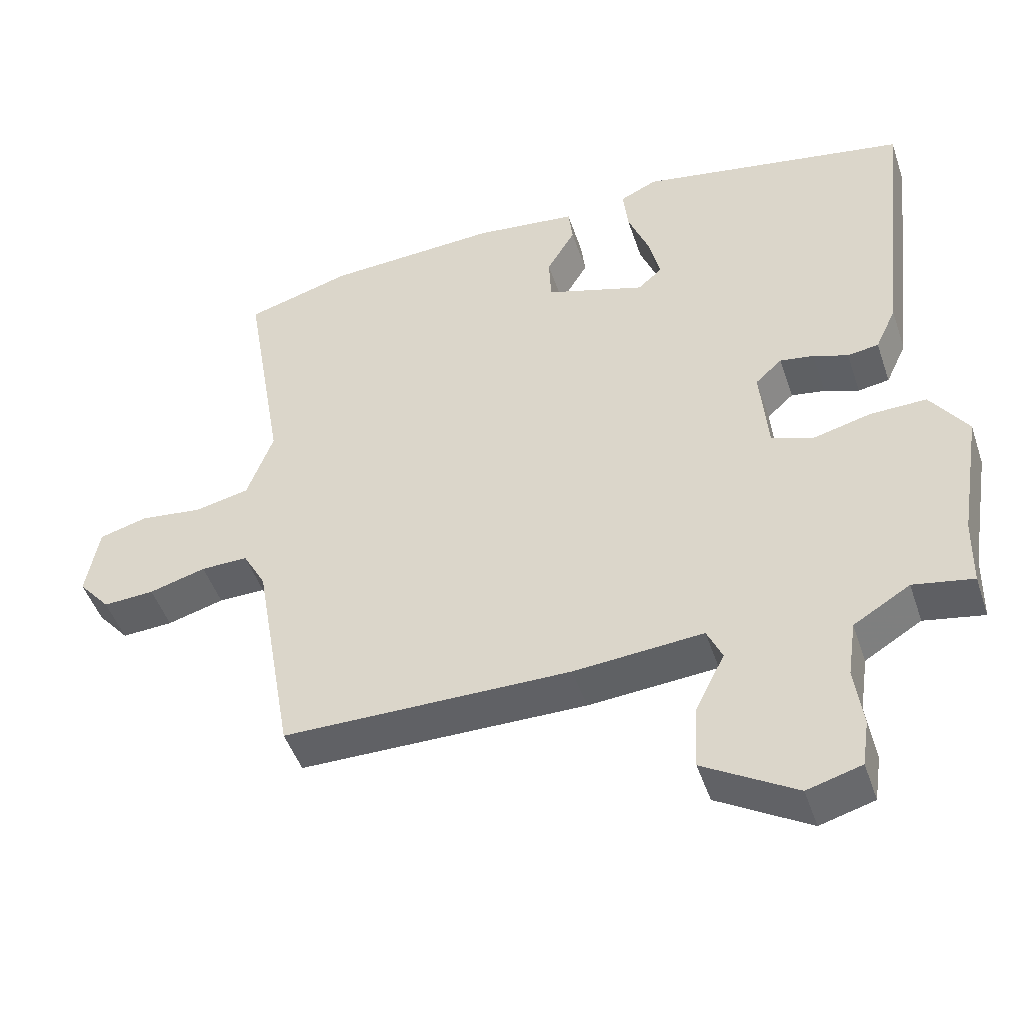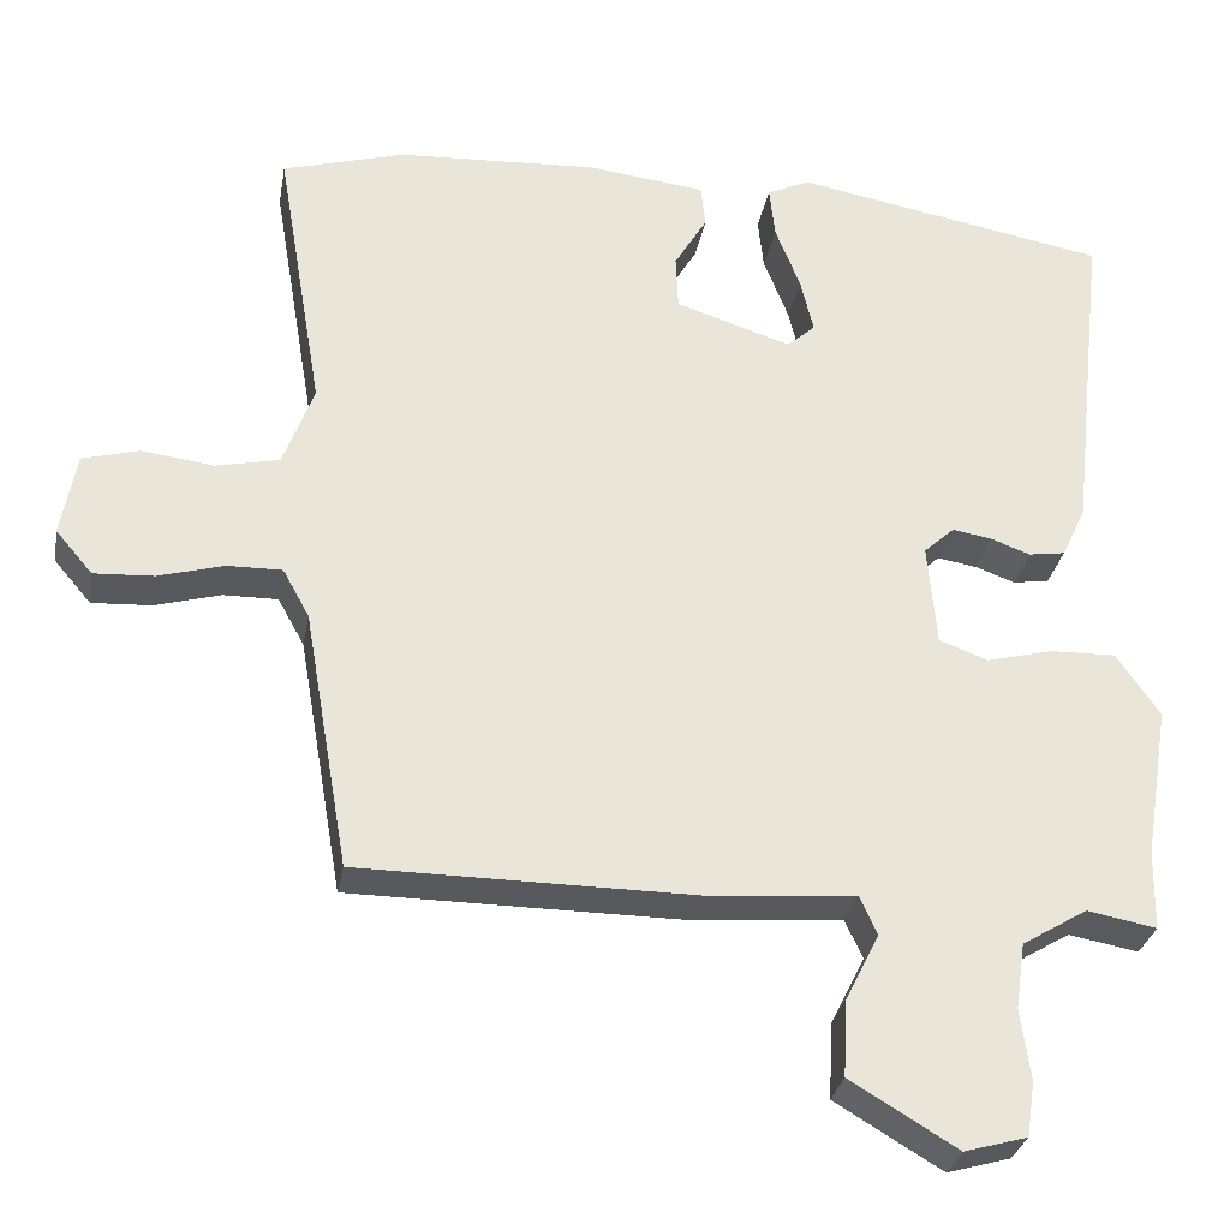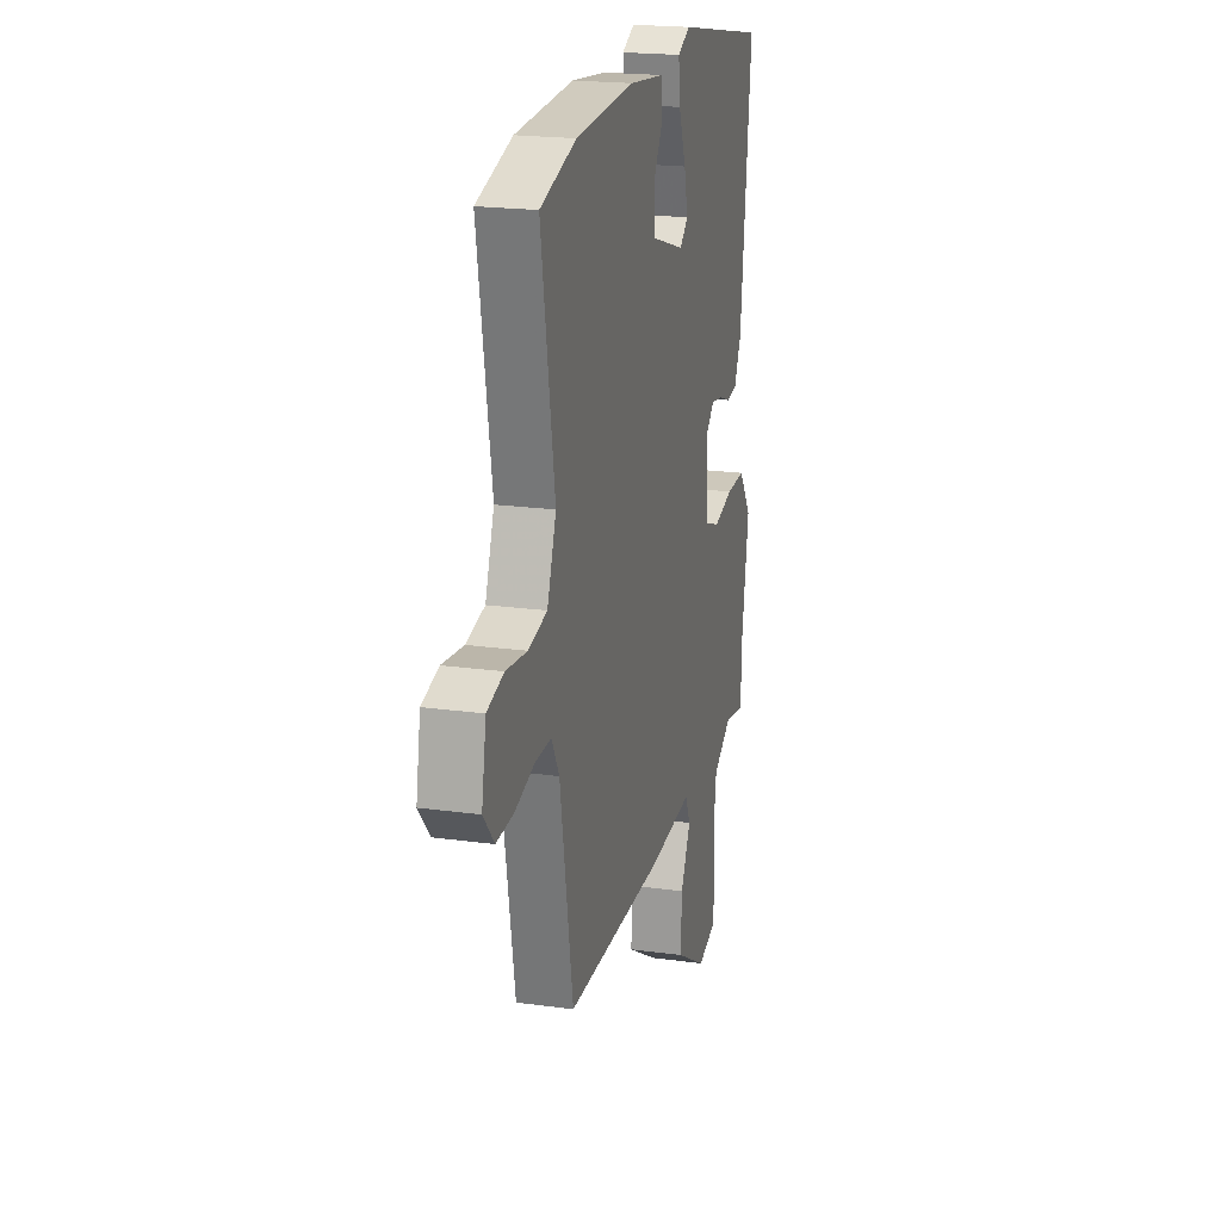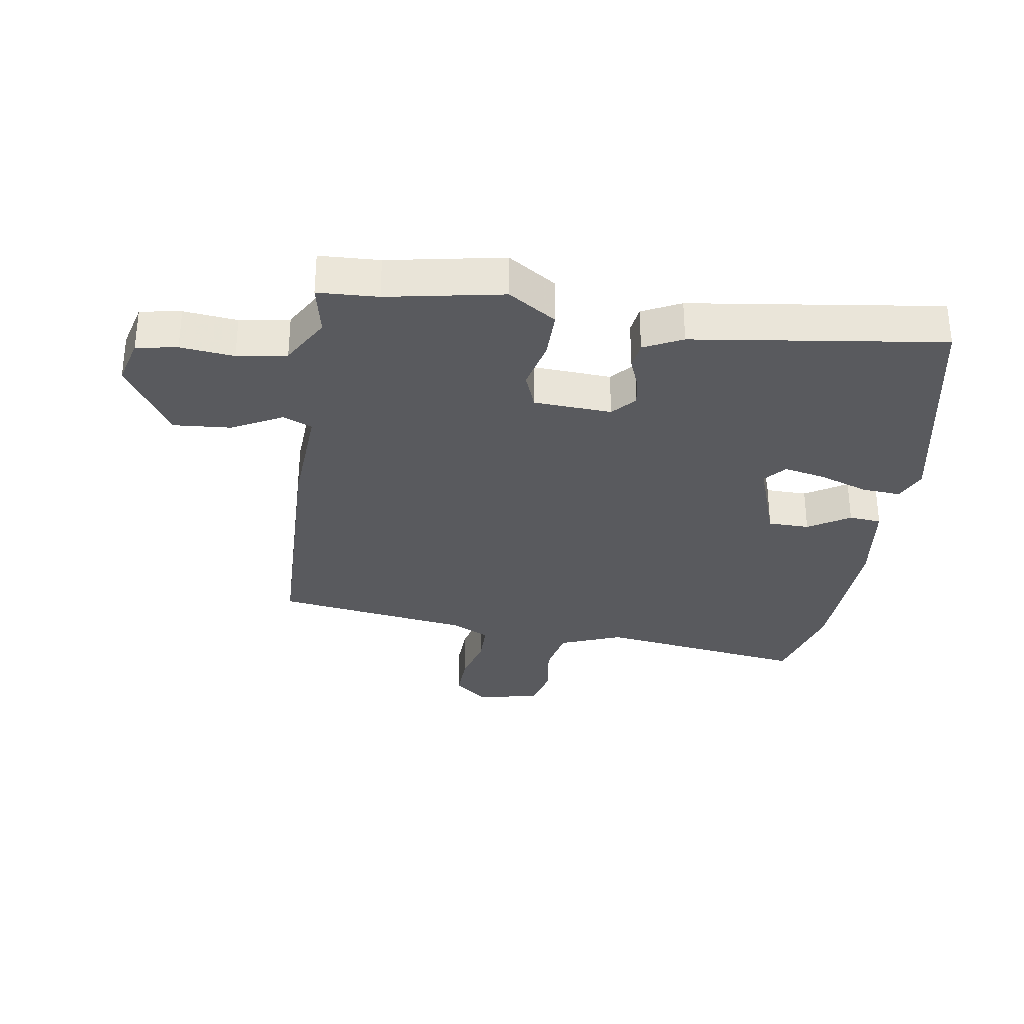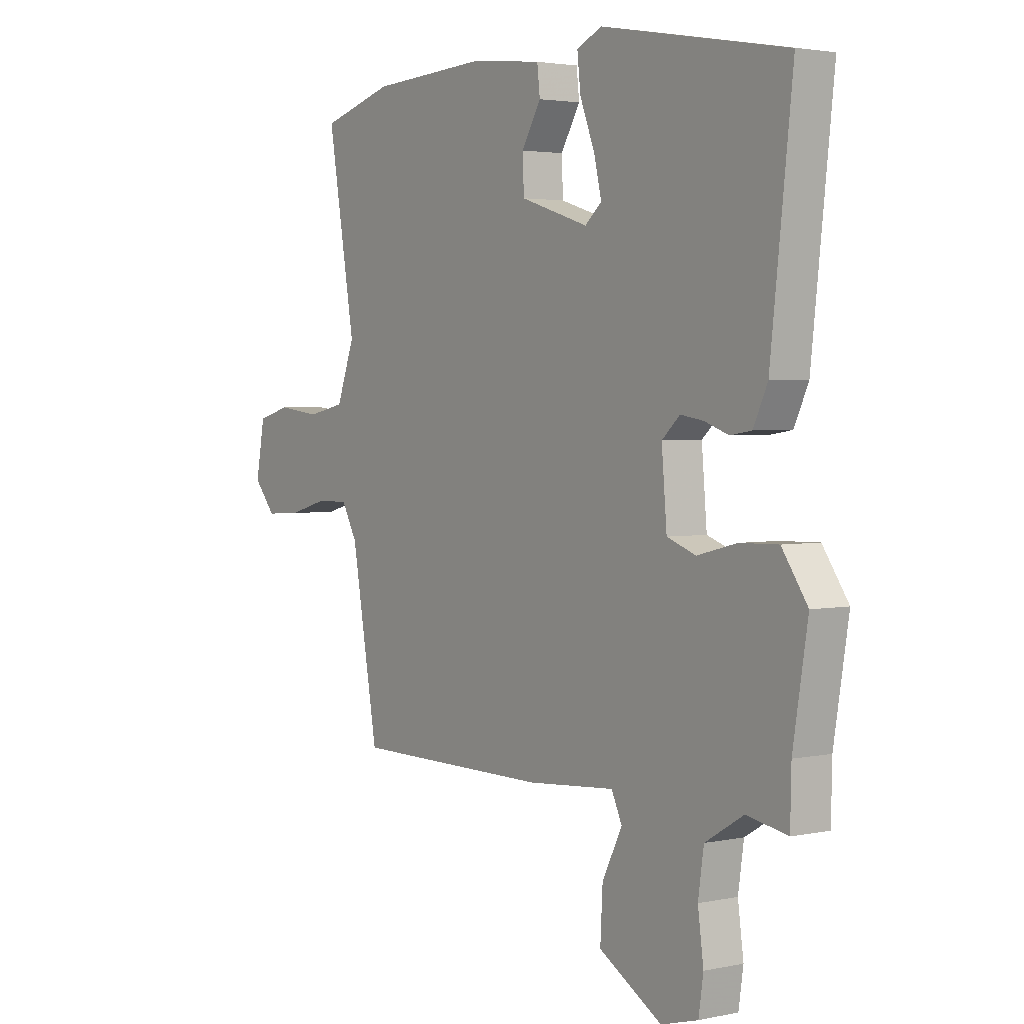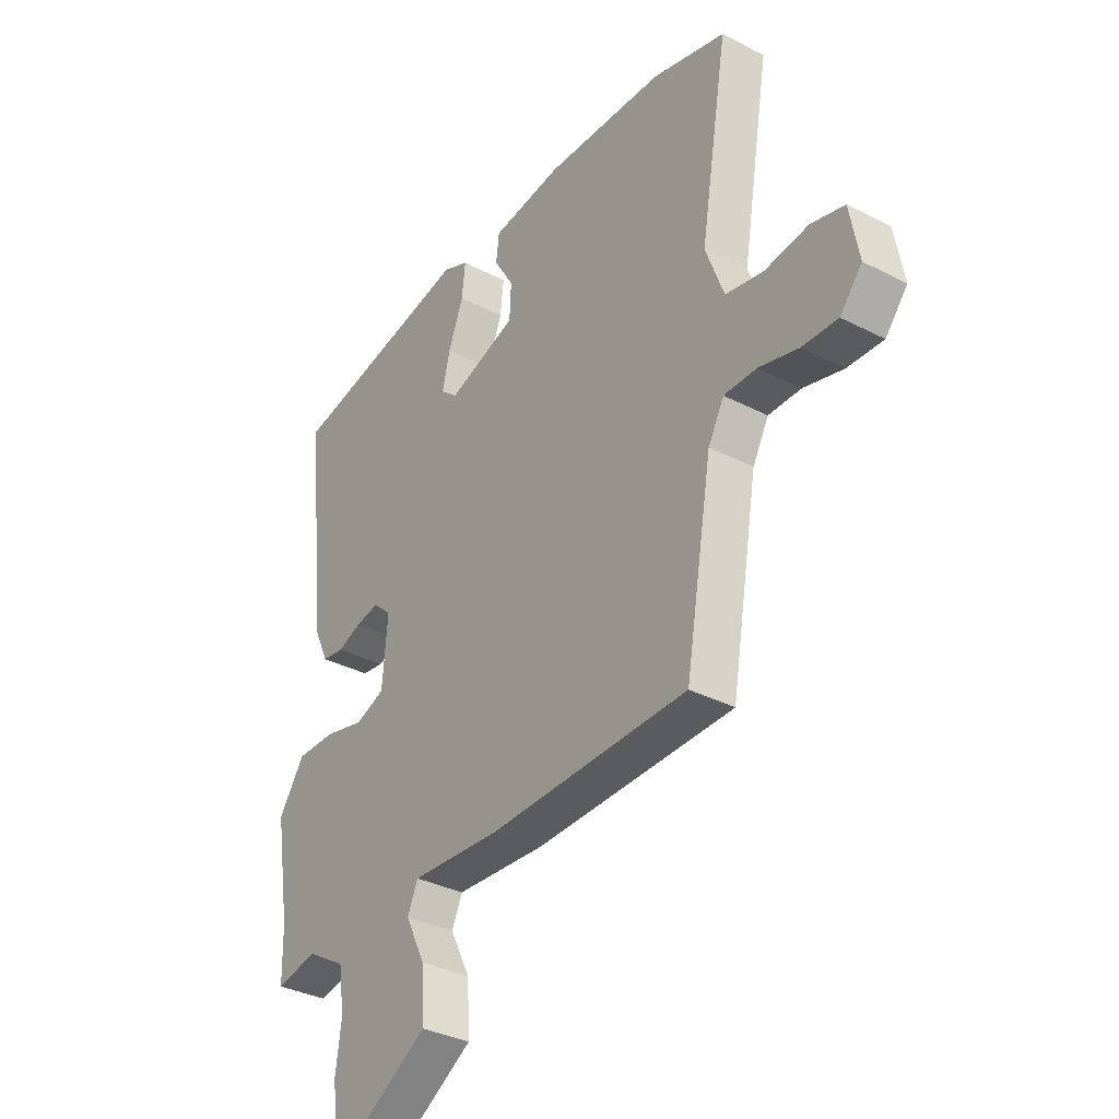
<metadata>
{"format":"obj","ext":"obj","renderer":"f3d","projection":"perspective","resolution":1024,"background":"white","views":[{"elev":-47.4,"azim":-161.8,"up":"+Z"},{"elev":-30.1,"azim":169.9,"up":"+Z"},{"elev":20.5,"azim":104.1,"up":"+Z"},{"elev":-31.4,"azim":-97.4,"up":"+Y"},{"elev":2.9,"azim":-126.0,"up":"+Z"},{"elev":-34.7,"azim":55.4,"up":"+Z"}]}
</metadata>
<code>
v 0.464 0.07 -0.509
v 0.049 0.07 -0.511
v -0.137 0.07 -0.496
v -0.159 0.07 -0.544
v -0.117 0.07 -0.628
v -0.112 0.07 -0.723
v -0.245 0.07 -0.802
v -0.323 0.07 -0.78
v -0.333 0.07 -0.712
v -0.321 0.07 -0.624
v -0.333 0.07 -0.542
v -0.414 0.07 -0.493
v -0.5 0.07 -0.509
v -0.502 0.07 -0.41
v -0.533 0.07 -0.219
v -0.479 0.07 -0.141
v -0.398 0.07 -0.143
v -0.315 0.07 -0.164
v -0.254 0.07 -0.142
v -0.243 0.07 -0.014
v -0.281 0.07 0.021
v -0.33 0.07 0.013
v -0.38 0.07 -0.005
v -0.425 0.07 0.002
v -0.455 0.07 0.066
v -0.501 0.07 0.478
v -0.11 0.07 0.549
v -0.057 0.07 0.524
v -0.064 0.07 0.459
v -0.095 0.07 0.379
v -0.111 0.07 0.311
v -0.076 0.07 0.28
v 0.068 0.07 0.326
v 0.071 0.07 0.394
v 0.03 0.07 0.463
v 0.036 0.07 0.516
v 0.184 0.07 0.533
v 0.433 0.07 0.519
v 0.585 0.07 0.475
v 0.527 0.07 0.132
v 0.565 0.07 0.029
v 0.644 0.07 0.012
v 0.734 0.07 0.023
v 0.804 0.07 0.004
v 0.823 0.07 -0.1
v 0.777 0.07 -0.154
v 0.703 0.07 -0.15
v 0.621 0.07 -0.127
v 0.553 0.07 -0.126
v 0.52 0.07 -0.186
v 0.464 0 -0.509
v 0.049 0 -0.511
v -0.137 0 -0.496
v -0.159 0 -0.544
v -0.117 0 -0.628
v -0.112 0 -0.723
v -0.245 0 -0.802
v -0.323 0 -0.78
v -0.333 0 -0.712
v -0.321 0 -0.624
v -0.333 0 -0.542
v -0.414 0 -0.493
v -0.5 0 -0.509
v -0.502 0 -0.41
v -0.533 0 -0.219
v -0.479 0 -0.141
v -0.398 0 -0.143
v -0.315 0 -0.164
v -0.254 0 -0.142
v -0.243 0 -0.014
v -0.281 0 0.021
v -0.33 0 0.013
v -0.38 0 -0.005
v -0.425 0 0.002
v -0.455 0 0.066
v -0.501 0 0.478
v -0.11 0 0.549
v -0.057 0 0.524
v -0.064 0 0.459
v -0.095 0 0.379
v -0.111 0 0.311
v -0.076 0 0.28
v 0.068 0 0.326
v 0.071 0 0.394
v 0.03 0 0.463
v 0.036 0 0.516
v 0.184 0 0.533
v 0.433 0 0.519
v 0.585 0 0.475
v 0.527 0 0.132
v 0.565 0 0.029
v 0.644 0 0.012
v 0.734 0 0.023
v 0.804 0 0.004
v 0.823 0 -0.1
v 0.777 0 -0.154
v 0.703 0 -0.15
v 0.621 0 -0.127
v 0.553 0 -0.126
v 0.52 0 -0.186
f 46 47 48
f 45 46 48
f 44 45 48
f 43 44 48
f 42 43 48
f 41 42 48 49
f 40 41 49 50
f 38 39 40
f 37 38 40
f 36 37 40
f 35 36 40
f 34 35 40
f 50 1 2
f 40 50 2
f 34 40 2
f 33 34 2
f 28 29 30
f 27 28 30
f 26 27 30
f 25 26 30
f 24 25 30
f 23 24 30
f 22 23 30
f 21 22 30 31
f 20 21 31 32
f 16 17 18
f 15 16 18
f 14 15 18
f 14 18 19
f 13 14 19
f 12 13 19
f 11 12 19
f 10 11 19
f 8 9 10
f 7 8 10
f 6 7 10
f 5 6 10
f 4 5 10
f 3 4 10 19
f 20 32 33
f 19 20 33
f 3 19 33
f 2 3 33
f 98 97 96
f 98 96 95
f 98 95 94
f 98 94 93
f 98 93 92
f 99 98 92 91
f 100 99 91 90
f 90 89 88
f 90 88 87
f 90 87 86
f 90 86 85
f 90 85 84
f 52 51 100
f 52 100 90
f 52 90 84
f 52 84 83
f 80 79 78
f 80 78 77
f 80 77 76
f 80 76 75
f 80 75 74
f 80 74 73
f 80 73 72
f 81 80 72 71
f 82 81 71 70
f 68 67 66
f 68 66 65
f 68 65 64
f 69 68 64
f 69 64 63
f 69 63 62
f 69 62 61
f 69 61 60
f 60 59 58
f 60 58 57
f 60 57 56
f 60 56 55
f 60 55 54
f 69 60 54 53
f 83 82 70
f 83 70 69
f 83 69 53
f 83 53 52
f 1 51 52 2
f 2 52 53 3
f 3 53 54 4
f 4 54 55 5
f 5 55 56 6
f 6 56 57 7
f 7 57 58 8
f 8 58 59 9
f 9 59 60 10
f 10 60 61 11
f 11 61 62 12
f 12 62 63 13
f 13 63 64 14
f 14 64 65 15
f 15 65 66 16
f 16 66 67 17
f 17 67 68 18
f 18 68 69 19
f 19 69 70 20
f 20 70 71 21
f 21 71 72 22
f 22 72 73 23
f 23 73 74 24
f 24 74 75 25
f 25 75 76 26
f 26 76 77 27
f 27 77 78 28
f 28 78 79 29
f 29 79 80 30
f 30 80 81 31
f 31 81 82 32
f 32 82 83 33
f 33 83 84 34
f 34 84 85 35
f 35 85 86 36
f 36 86 87 37
f 37 87 88 38
f 38 88 89 39
f 39 89 90 40
f 40 90 91 41
f 41 91 92 42
f 42 92 93 43
f 43 93 94 44
f 44 94 95 45
f 45 95 96 46
f 46 96 97 47
f 47 97 98 48
f 48 98 99 49
f 49 99 100 50
f 50 100 51 1

</code>
